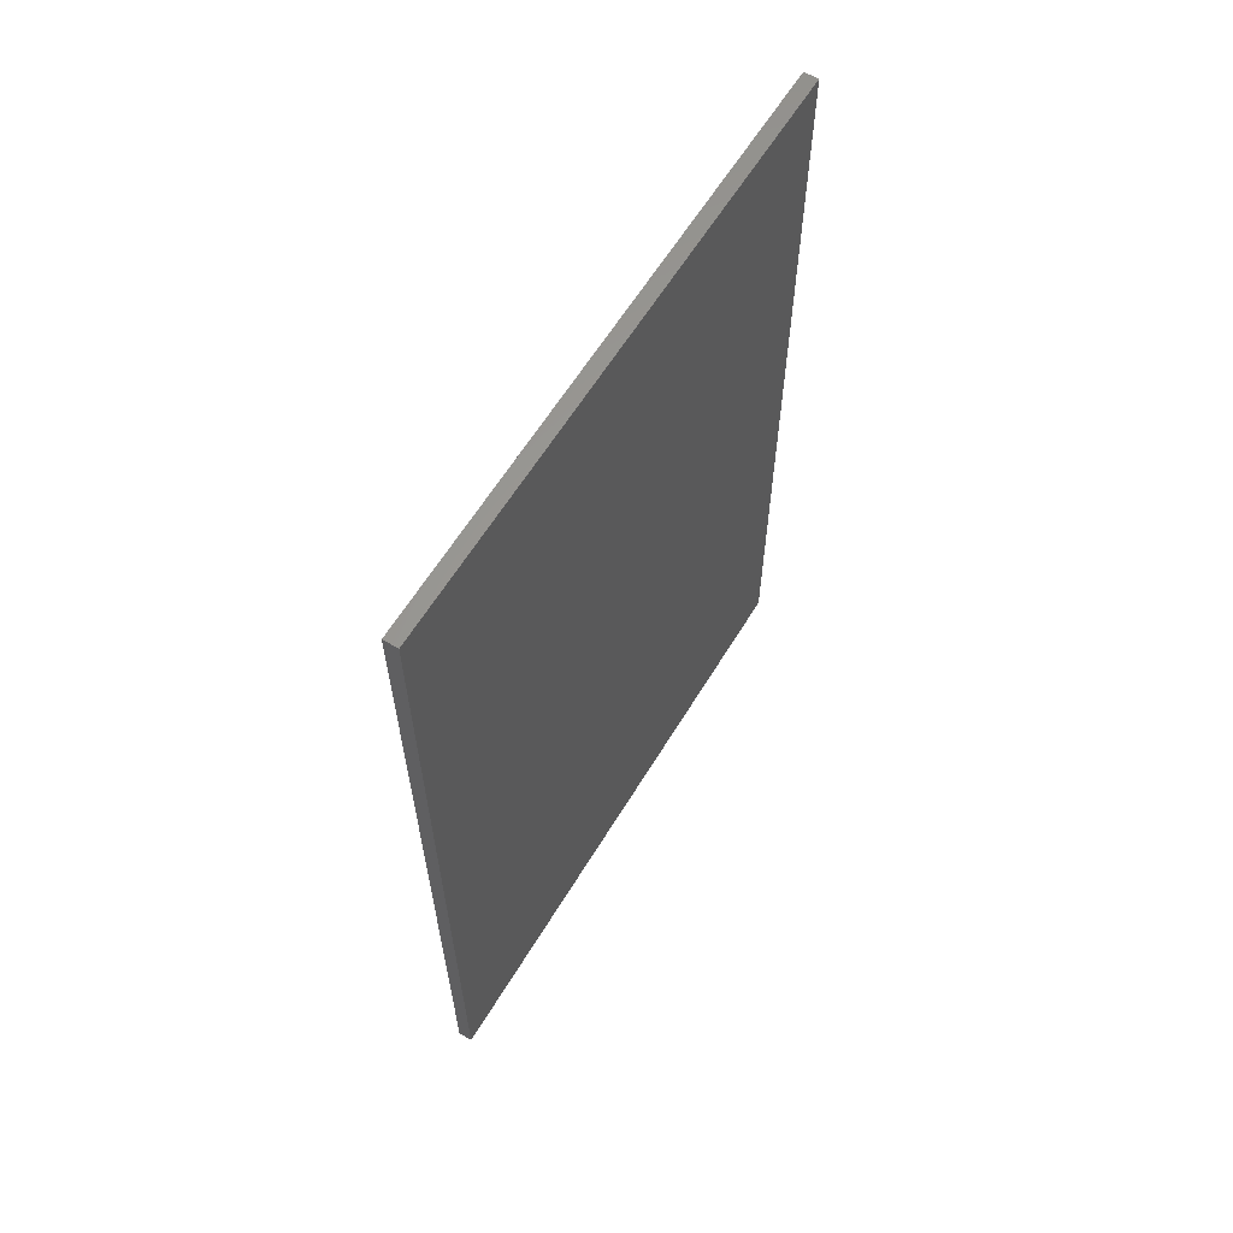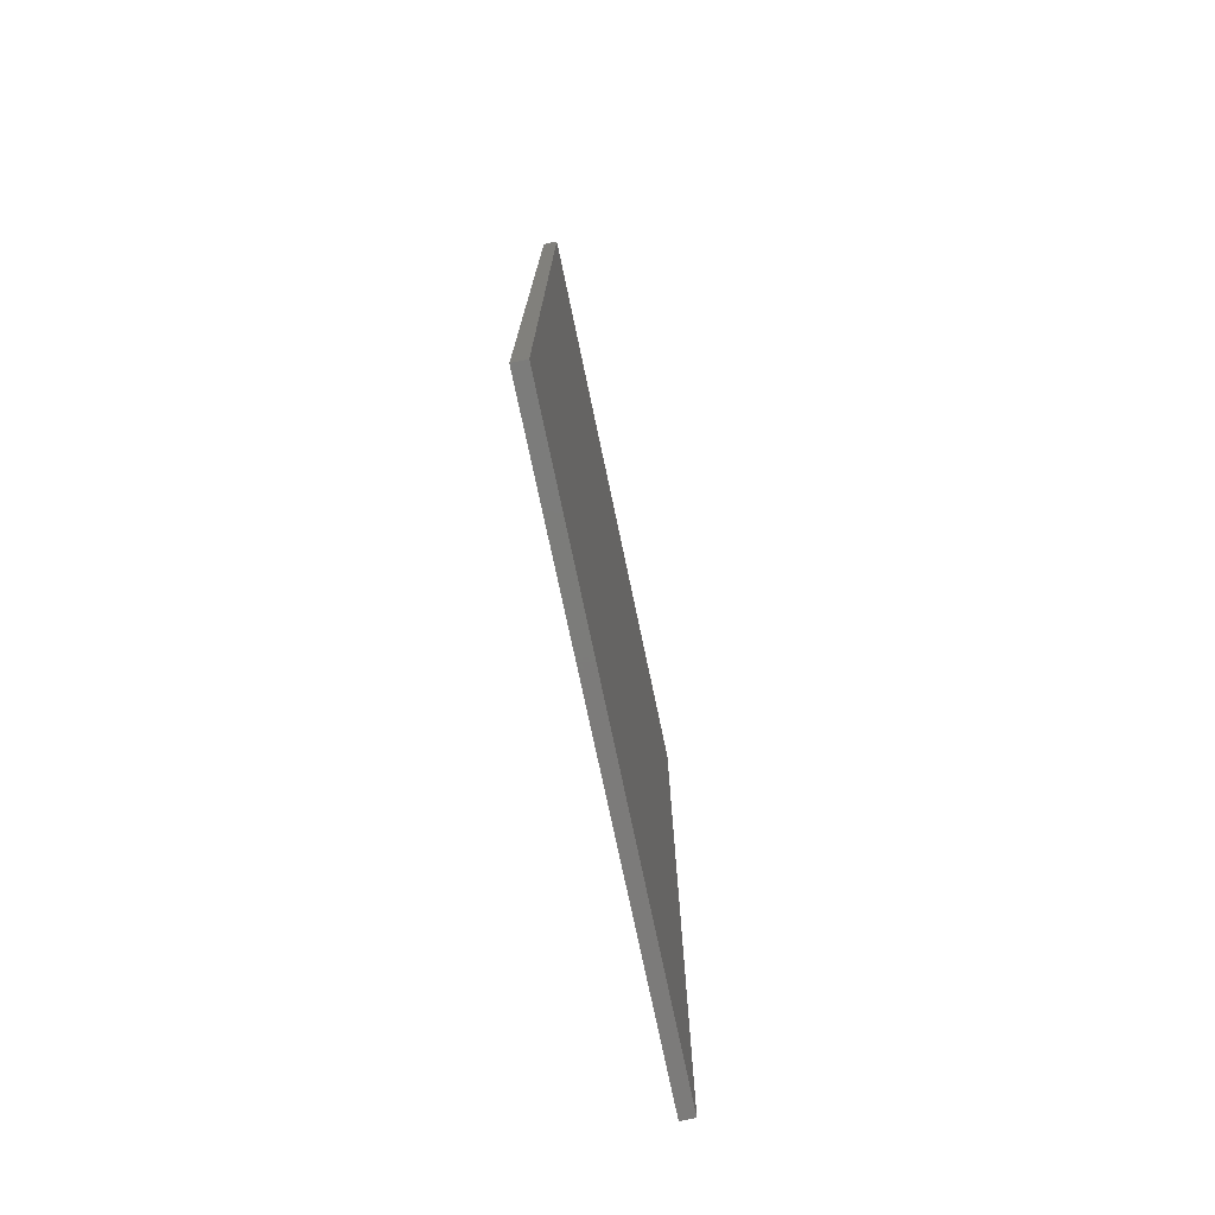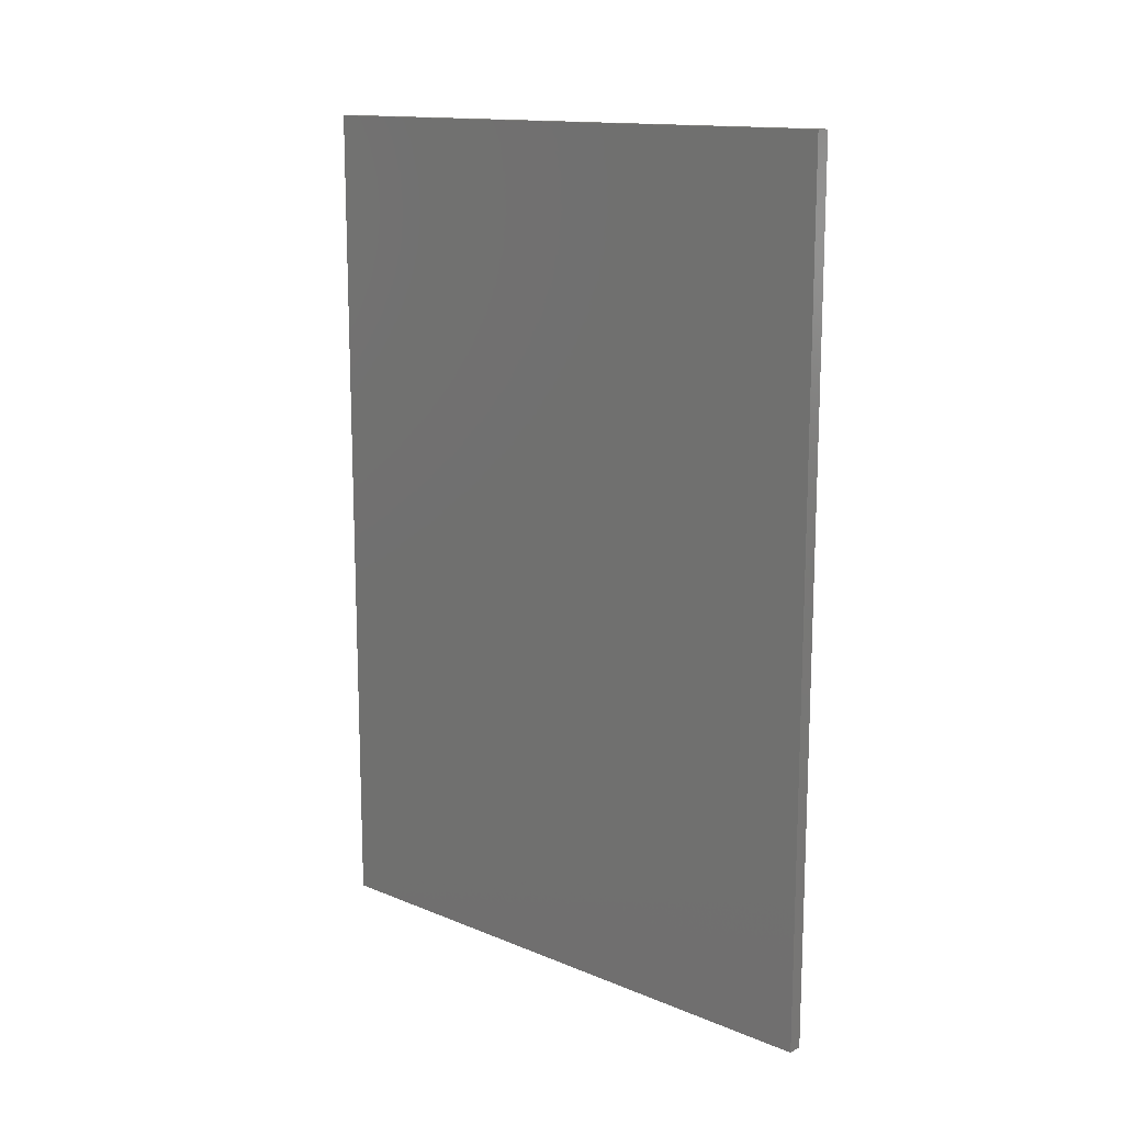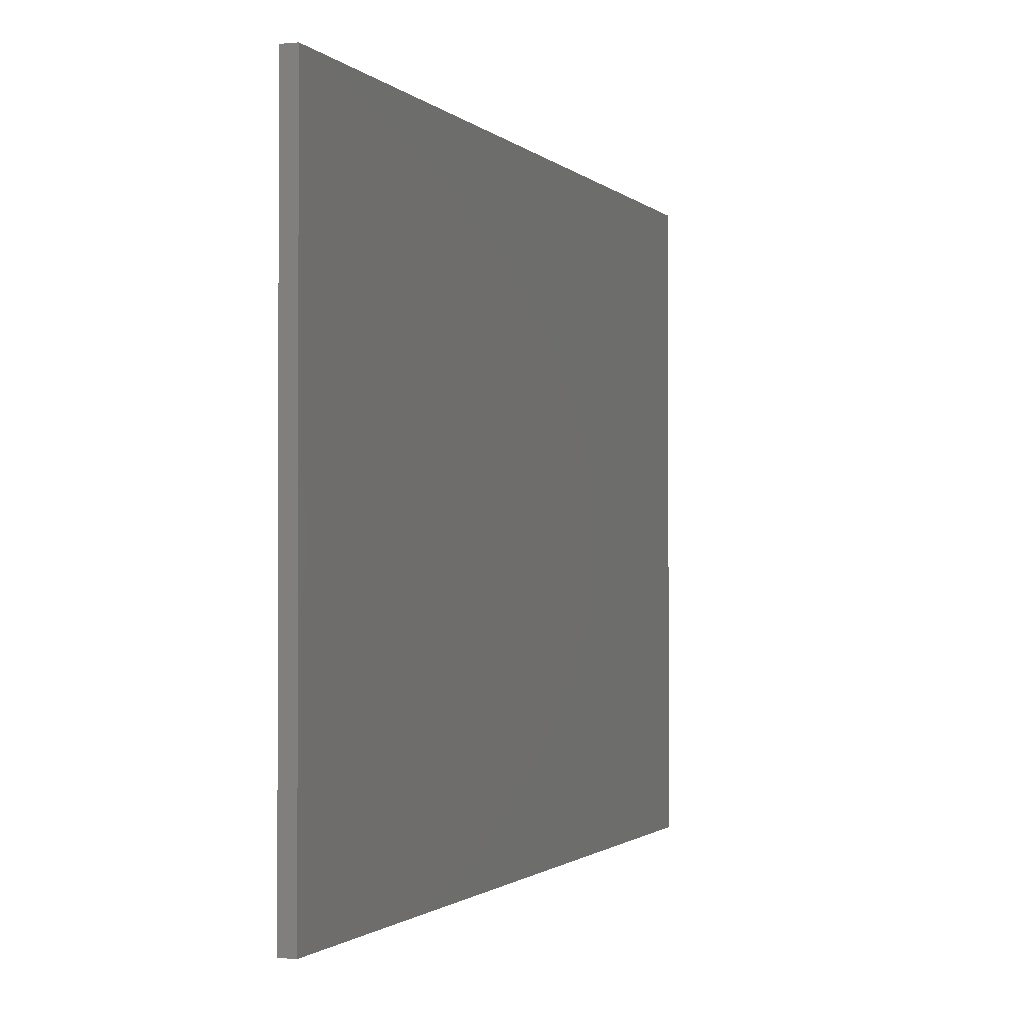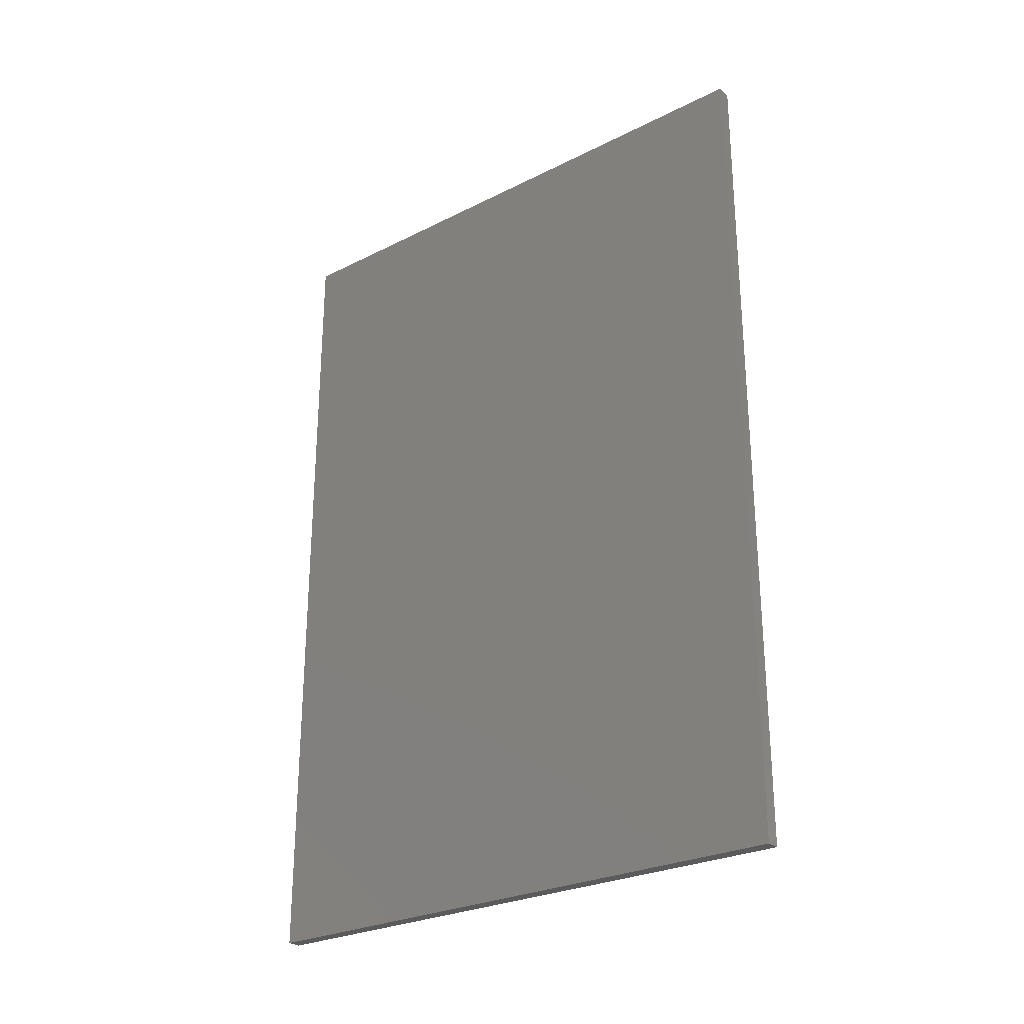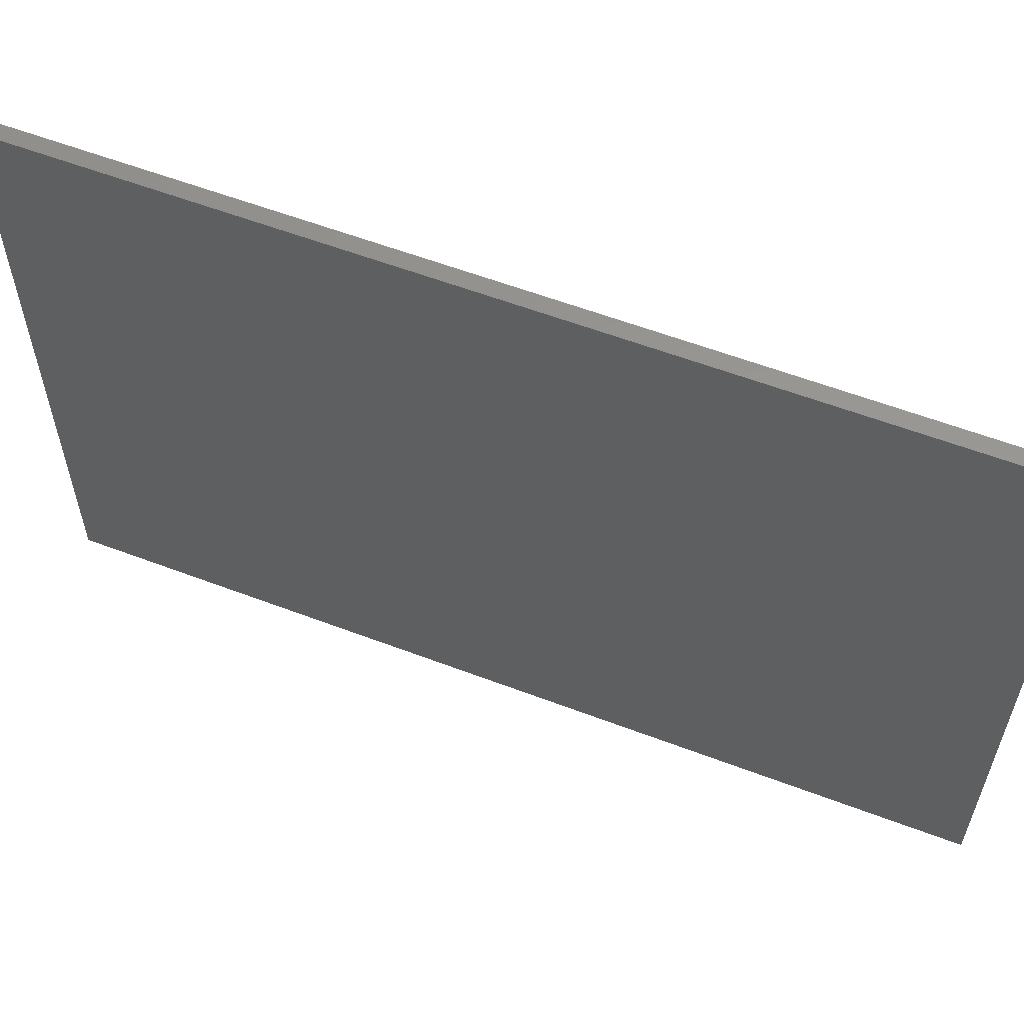
<metadata>
{"format":"stl","ext":"stl","renderer":"f3d","projection":"perspective","resolution":1024,"background":"white","views":[{"elev":61.4,"azim":-148.8,"up":"+Y"},{"elev":-75.1,"azim":-168.1,"up":"+Y"},{"elev":14.1,"azim":132.0,"up":"+Y"},{"elev":-1.2,"azim":-160.1,"up":"+Z"},{"elev":-26.8,"azim":128.1,"up":"+Y"},{"elev":58.8,"azim":111.4,"up":"+Z"}]}
</metadata>
<code>
# stl→obj: 8 verts, 12 faces
v 0.6605 0.5598 -0.4565
v 0.6783 0.5598 -0.4565
v 0.6783 -0.5069 -0.4565
v 0.6605 -0.5069 -0.4565
v 0.6605 -0.5069 0.2858
v 0.6783 -0.5069 0.2858
v 0.6605 0.5598 0.2858
v 0.6783 0.5598 0.2858
f 1 2 3
f 1 3 4
f 5 4 3
f 5 3 6
f 5 7 1
f 5 1 4
f 8 7 5
f 8 5 6
f 8 6 3
f 8 3 2
f 8 2 1
f 8 1 7

</code>
